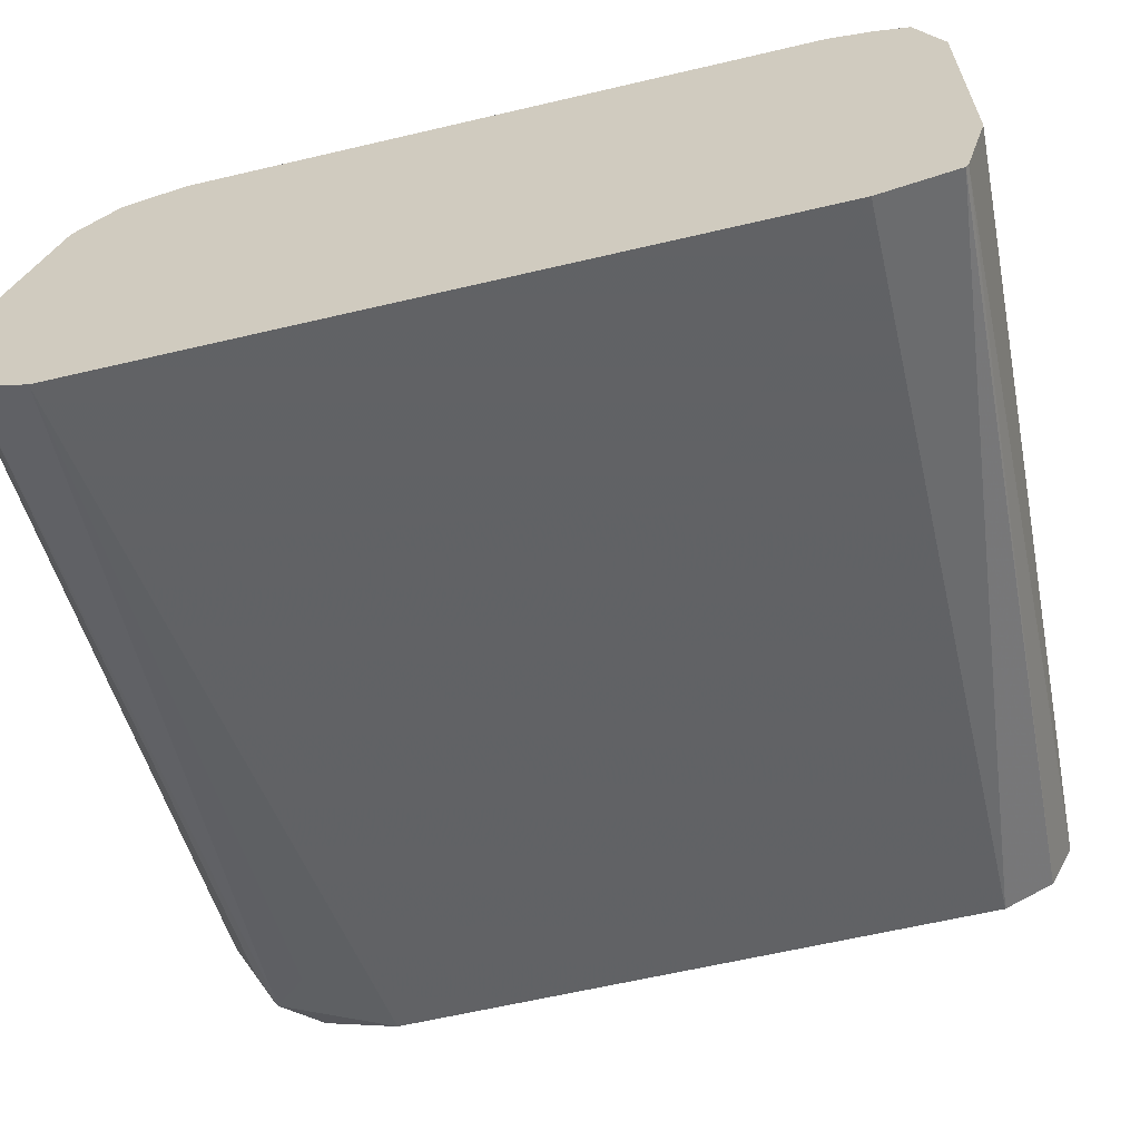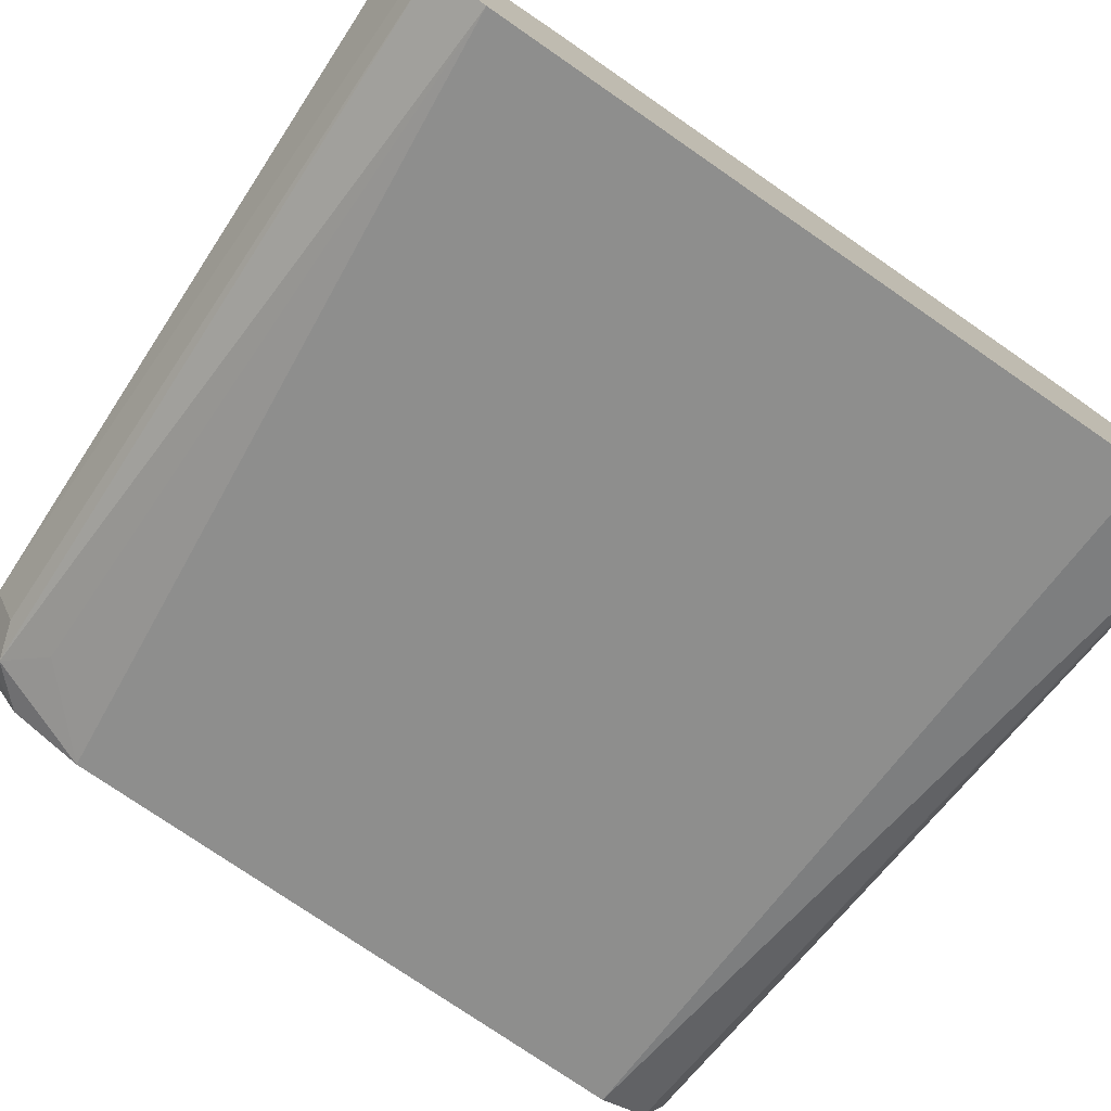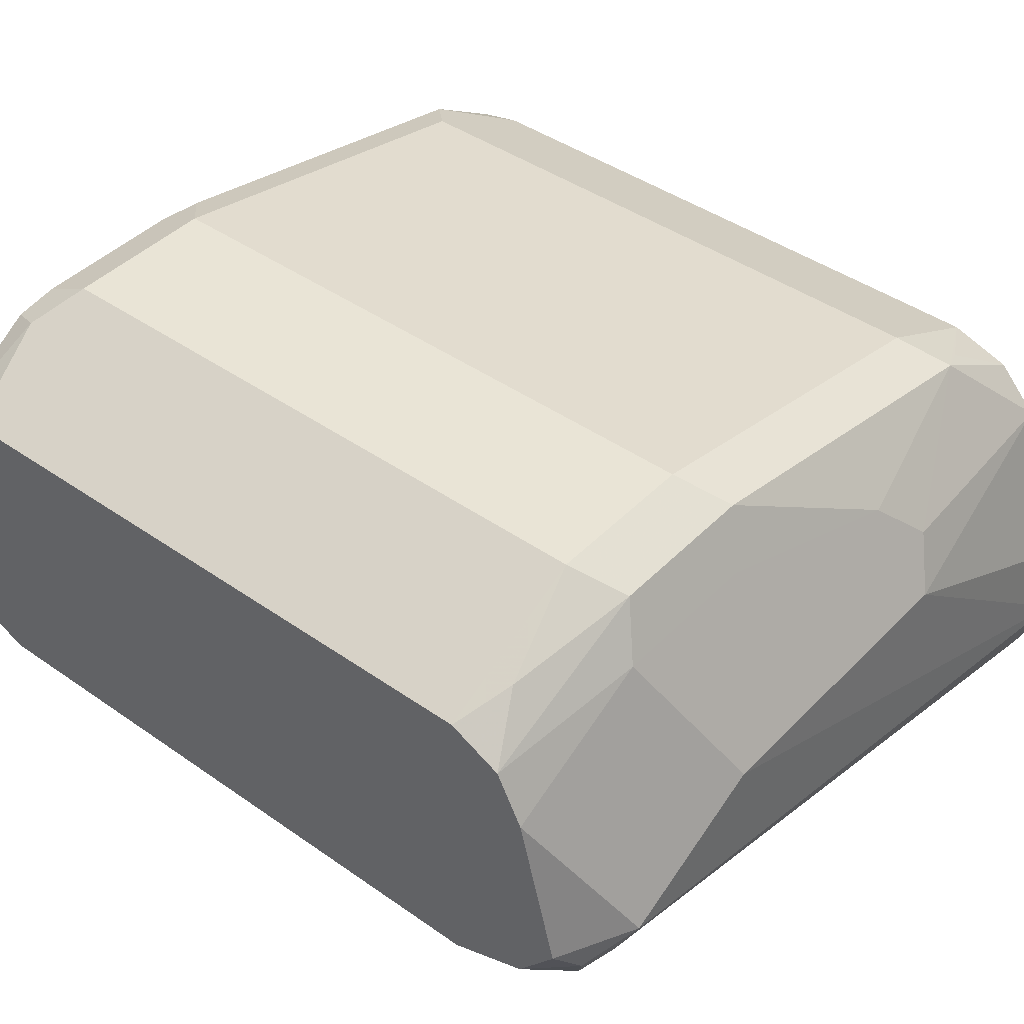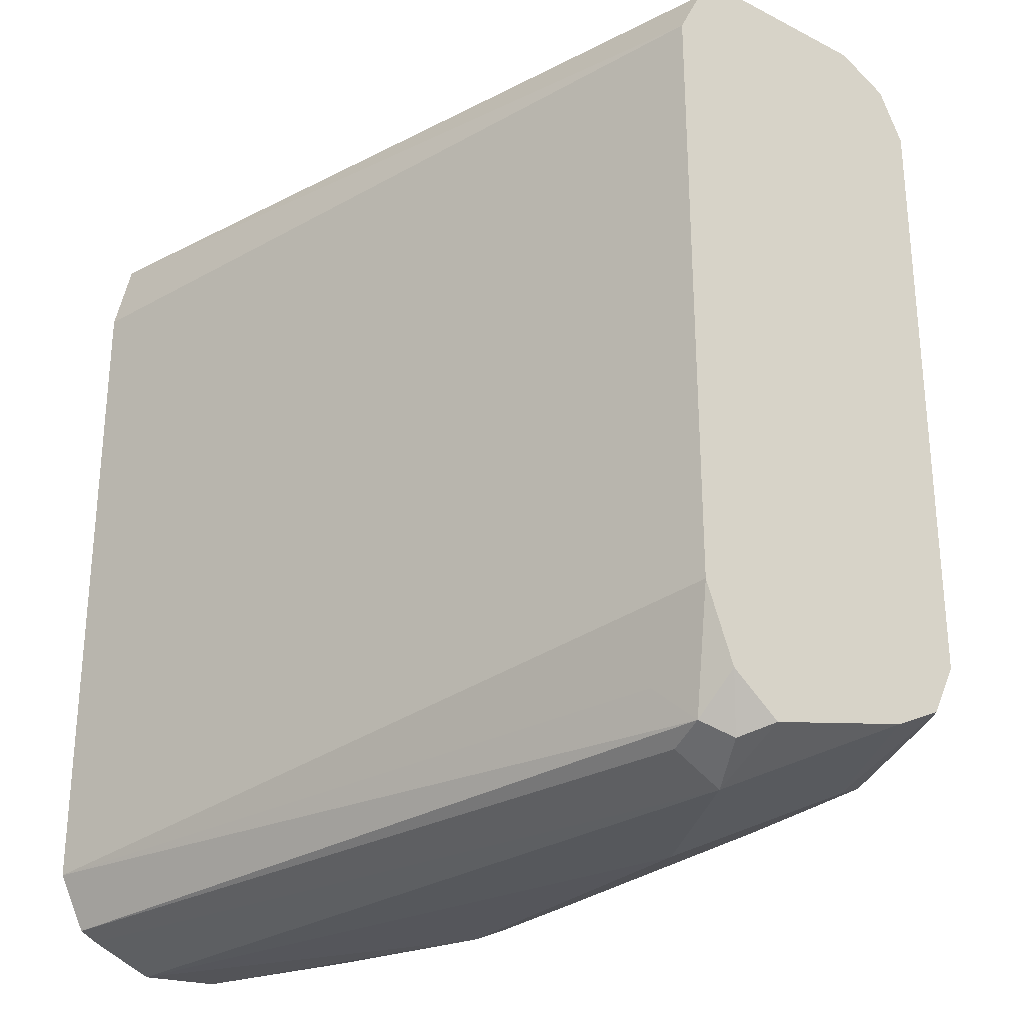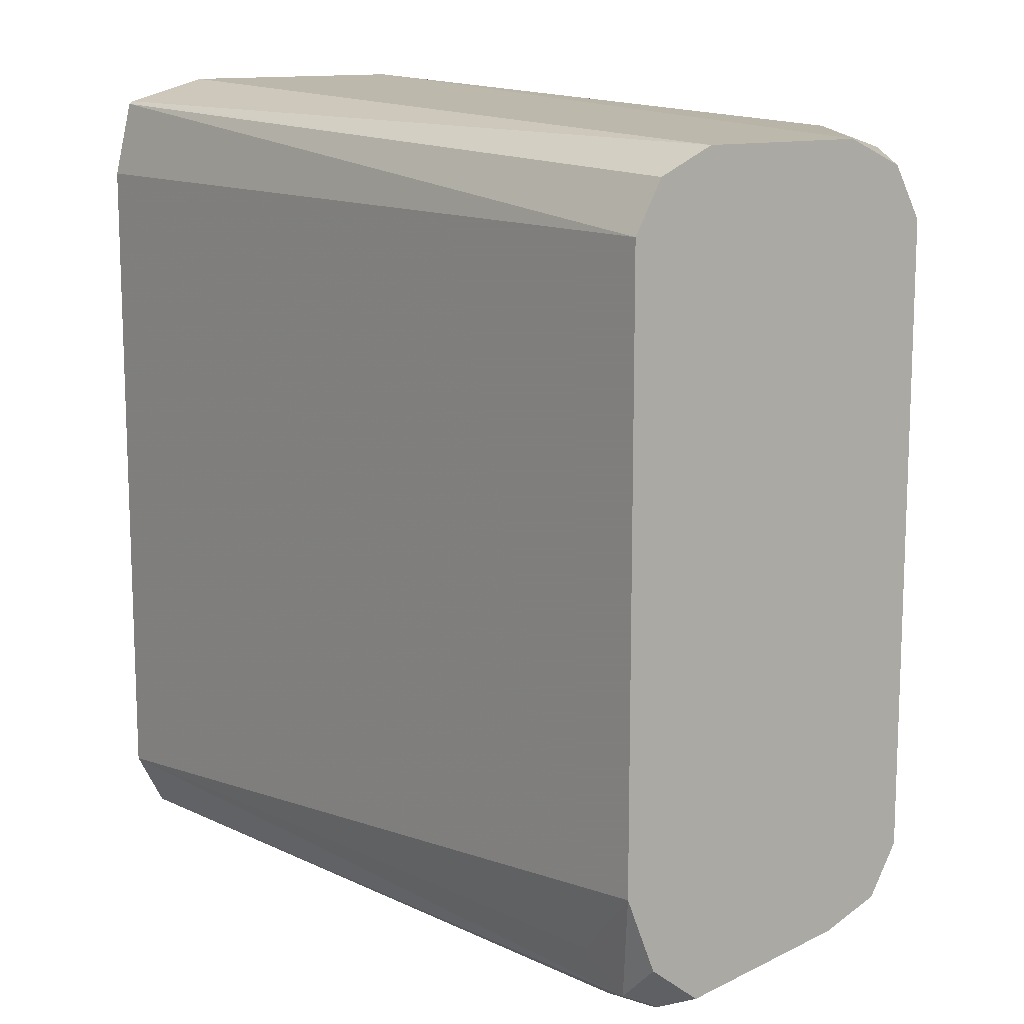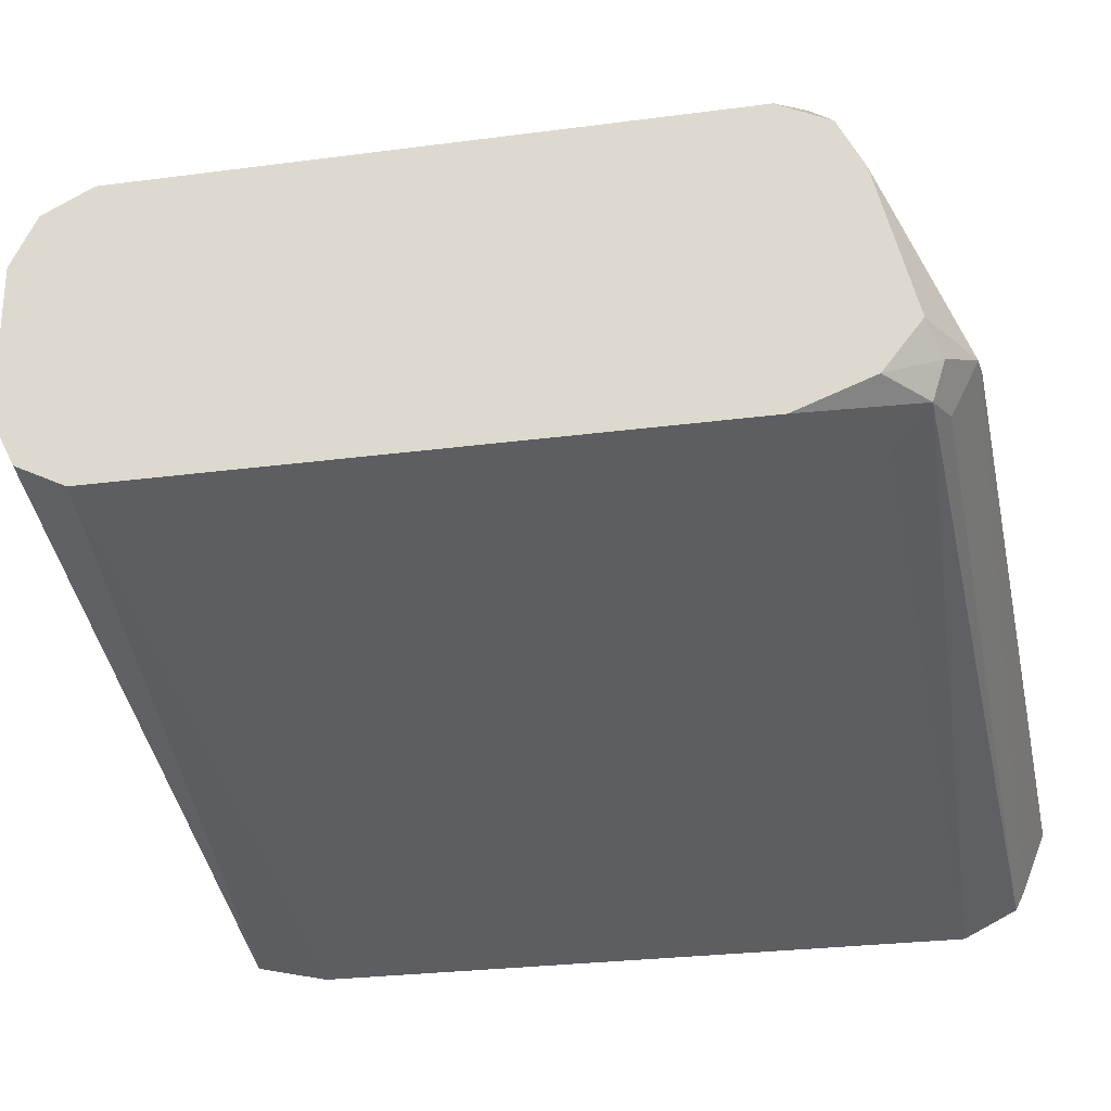
<metadata>
{"format":"obj","ext":"obj","renderer":"f3d","projection":"perspective","resolution":1024,"background":"white","views":[{"elev":-62.3,"azim":-76.6,"up":"+Y"},{"elev":-76.2,"azim":-124.6,"up":"+Y"},{"elev":42.7,"azim":129.9,"up":"+Y"},{"elev":-28.4,"azim":52.4,"up":"+Z"},{"elev":13.0,"azim":61.2,"up":"+Z"},{"elev":-26.8,"azim":101.6,"up":"+Y"}]}
</metadata>
<code>
v 0.409 0.4201 0.08961
v 0.409 0.4706 0.08961
v 0.409 0.4024 0.08463
v 0.5883 0.4538 0.08403
v 0.5883 0.4874 0.08403
v 0.5546 0.5042 0.08403
v 0.521 0.5042 0.08403
v 0.409 0.4853 0.08401
v 0.409 0.4016 0.08403
v 0.5883 0.4426 0.07841
v 0.563 0.5126 0.07981
v 0.5883 0.4986 0.07837
v 0.5882 0.4986 0.07841
v 0.5546 0.5154 0.07841
v 0.521 0.5154 0.07841
v 0.437 0.4986 0.07841
v 0.4286 0.5 0.07561
v 0.409 0.4881 0.0766
v 0.409 0.3978 0.06721
v 0.5883 0.4369 0.06725
v 0.5658 0.5154 0.07281
v 0.5546 0.521 0.06721
v 0.5883 0.5042 0.06721
v 0.521 0.521 0.06721
v 0.5126 0.5168 0.07561
v 0.409 0.4902 0.06721
v 0.437 0.5042 0.06721
v 0.437 0.5042 -0.06721
v 0.409 0.4902 -0.06721
v 0.409 0.3978 -0.08403
v 0.5883 0.4369 -0.06718
v 0.5546 0.521 -0.06721
v 0.5883 0.5042 -0.06721
v 0.521 0.521 -0.06721
v 0.4314 0.4986 -0.07841
v 0.4244 0.4958 -0.07561
v 0.409 0.4859 -0.08055
v 0.409 0.4038 -0.09615
v 0.5798 0.4412 -0.09243
v 0.5714 0.437 -0.08403
v 0.5883 0.4432 -0.08399
v 0.577 0.5098 -0.07281
v 0.549 0.5154 -0.07841
v 0.5883 0.5041 -0.06729
v 0.5154 0.5154 -0.07841
v 0.4762 0.493 -0.08963
v 0.465 0.4818 -0.09523
v 0.409 0.4761 -0.08959
v 0.409 0.4076 -0.09804
v 0.5714 0.4426 -0.09523
v 0.5714 0.4538 -0.1008
v 0.5826 0.4482 -0.09523
v 0.5883 0.4538 -0.09239
v 0.5883 0.4986 -0.07841
v 0.5546 0.5042 -0.08403
v 0.521 0.5042 -0.08403
v 0.4706 0.4706 -0.1008
v 0.409 0.4391 -0.102
v 0.409 0.4215 -0.1036
v 0.5378 0.4706 -0.1008
v 0.5883 0.4874 -0.08403
f 31 40 39
f 31 39 41
f 32 33 42
f 32 42 43
f 33 44 42
f 32 45 34
f 34 45 35
f 30 40 31
f 35 46 47
f 35 45 46
f 32 43 45
f 30 39 40
f 22 32 34
f 29 36 37
f 29 35 36
f 28 35 29
f 28 34 35
f 24 28 27
f 24 34 28
f 22 34 24
f 22 33 32
f 22 23 33
f 19 31 20
f 35 47 48
f 19 30 31
f 30 38 39
f 35 48 37
f 49 59 51
f 38 49 50
f 17 29 26
f 57 59 58
f 57 60 59
f 55 61 60
f 54 61 55
f 51 61 53
f 51 60 61
f 51 59 60
f 51 53 52
f 49 51 50
f 48 57 58
f 47 57 48
f 46 57 47
f 46 60 57
f 46 55 60
f 46 56 55
f 45 56 46
f 43 56 45
f 43 55 56
f 43 54 55
f 42 54 43
f 42 44 54
f 41 52 53
f 39 52 41
f 39 51 52
f 39 50 51
f 38 50 39
f 35 37 36
f 17 28 29
f 21 23 22
f 17 24 27
f 4 41 53
f 4 31 41
f 4 20 31
f 4 10 20
f 3 10 4
f 3 9 10
f 2 7 8
f 2 6 7
f 2 5 6
f 1 4 5
f 1 3 4
f 1 9 3
f 4 53 61
f 1 19 9
f 1 38 30
f 1 49 38
f 1 59 49
f 1 58 59
f 1 48 58
f 1 37 48
f 1 29 37
f 1 26 29
f 1 18 26
f 1 8 18
f 1 2 8
f 17 27 28
f 1 30 19
f 4 61 54
f 1 5 2
f 4 44 33
f 17 25 24
f 17 26 18
f 4 54 44
f 15 25 17
f 15 24 25
f 14 24 15
f 14 22 24
f 12 23 21
f 11 22 14
f 11 21 22
f 11 12 21
f 11 13 12
f 9 20 10
f 9 19 20
f 15 17 16
f 8 16 17
f 8 17 18
f 4 33 23
f 4 12 5
f 5 11 6
f 5 12 13
f 5 13 11
f 4 23 12
f 6 14 15
f 6 15 7
f 7 15 8
f 8 15 16
f 6 11 14

</code>
